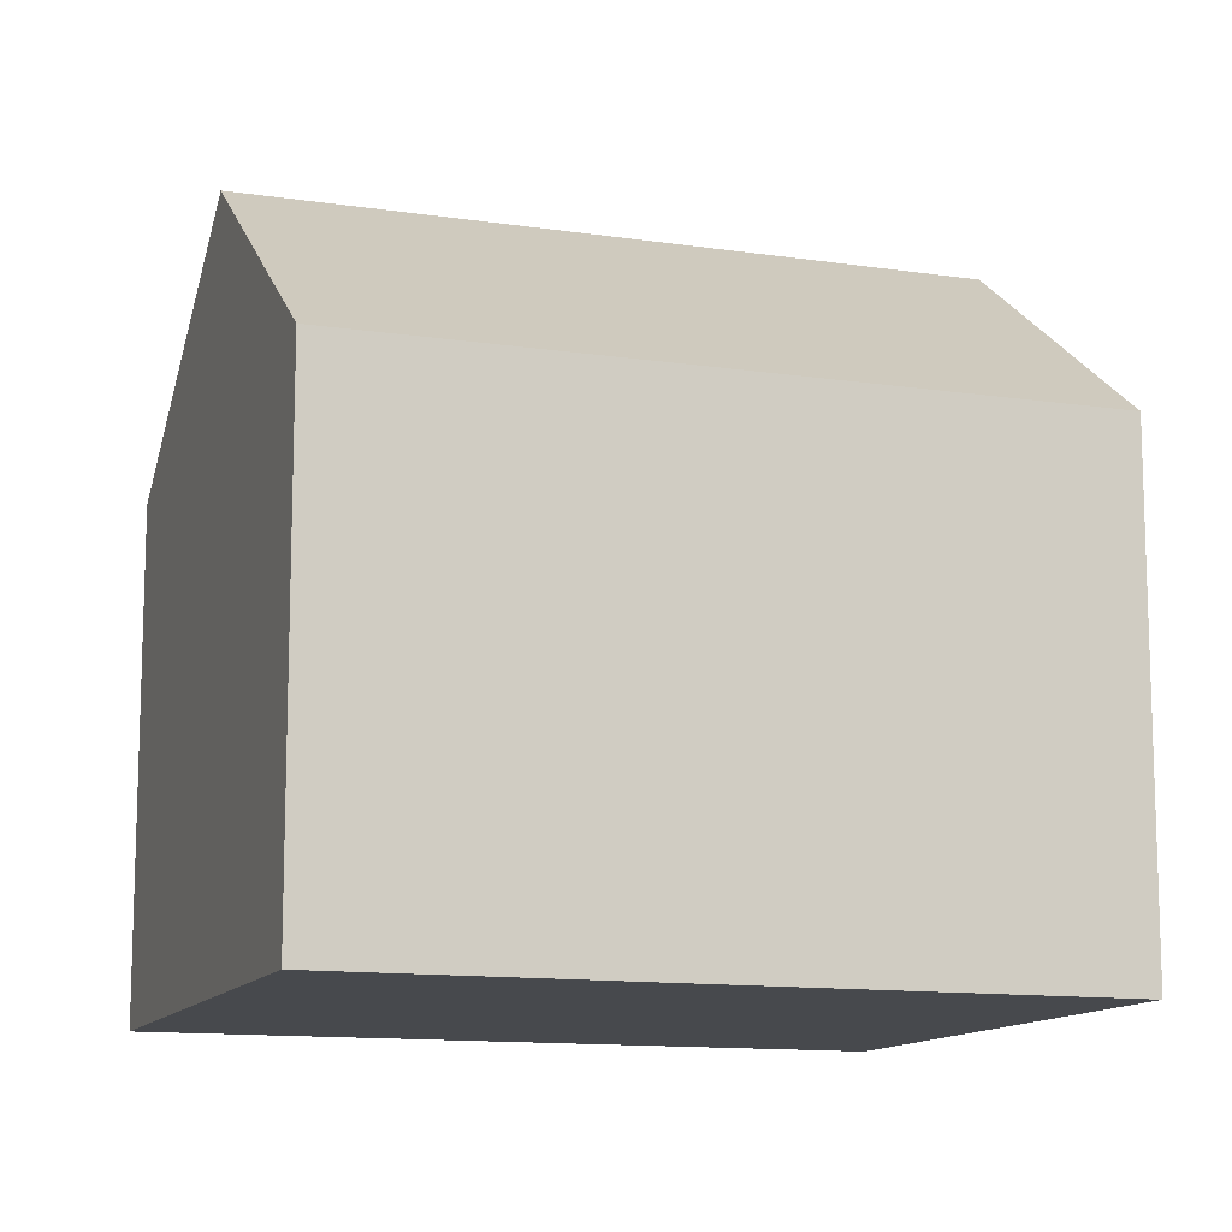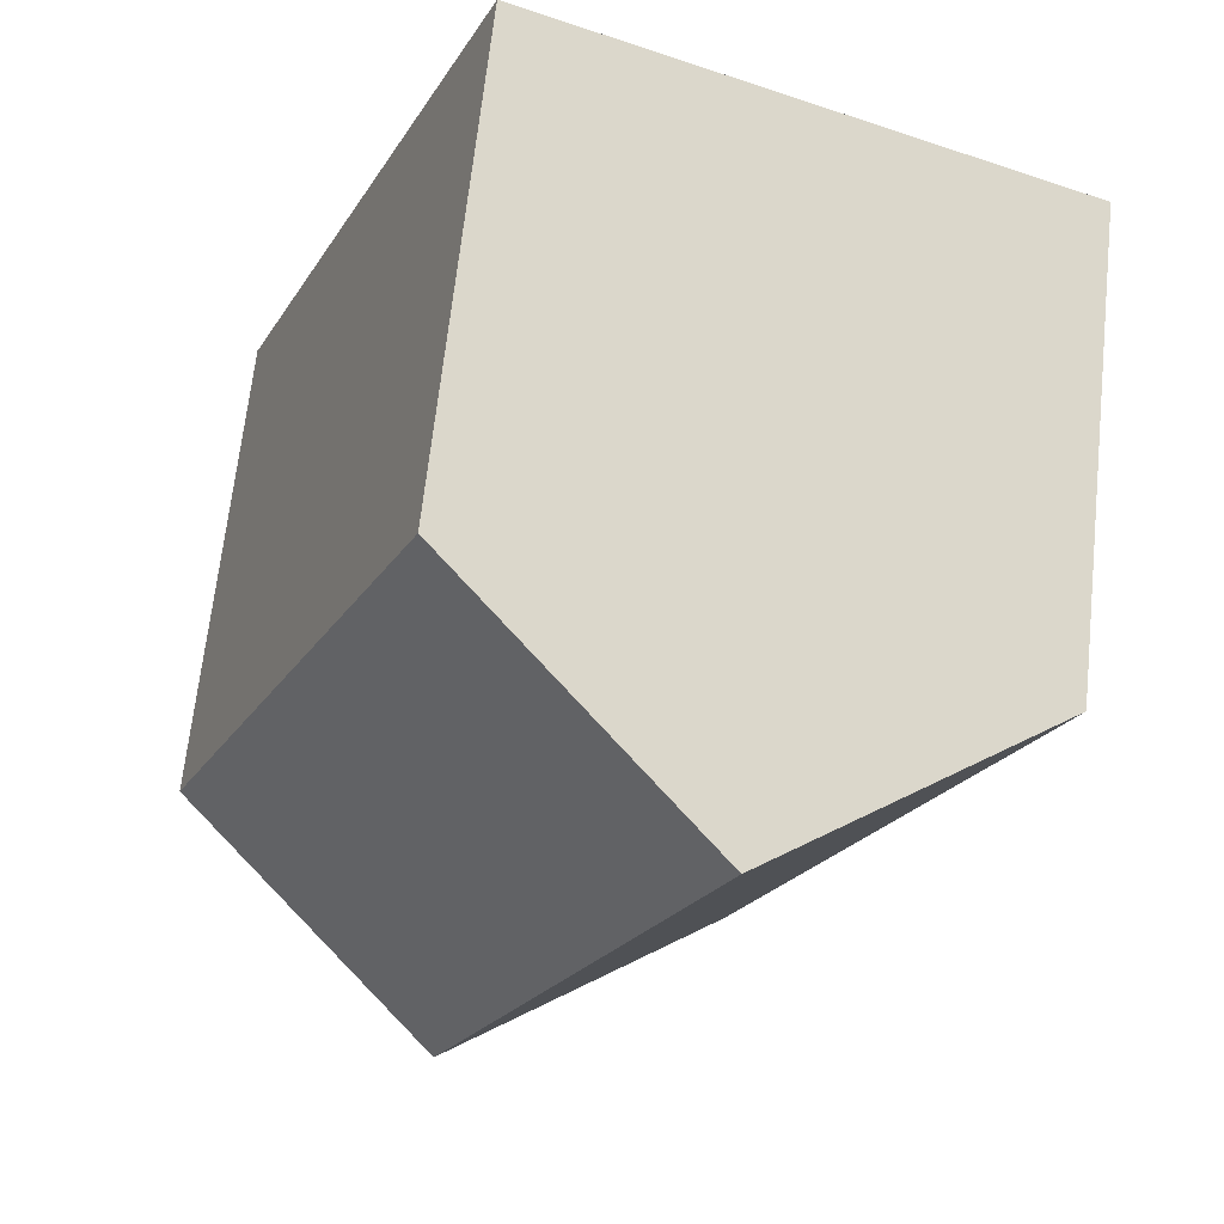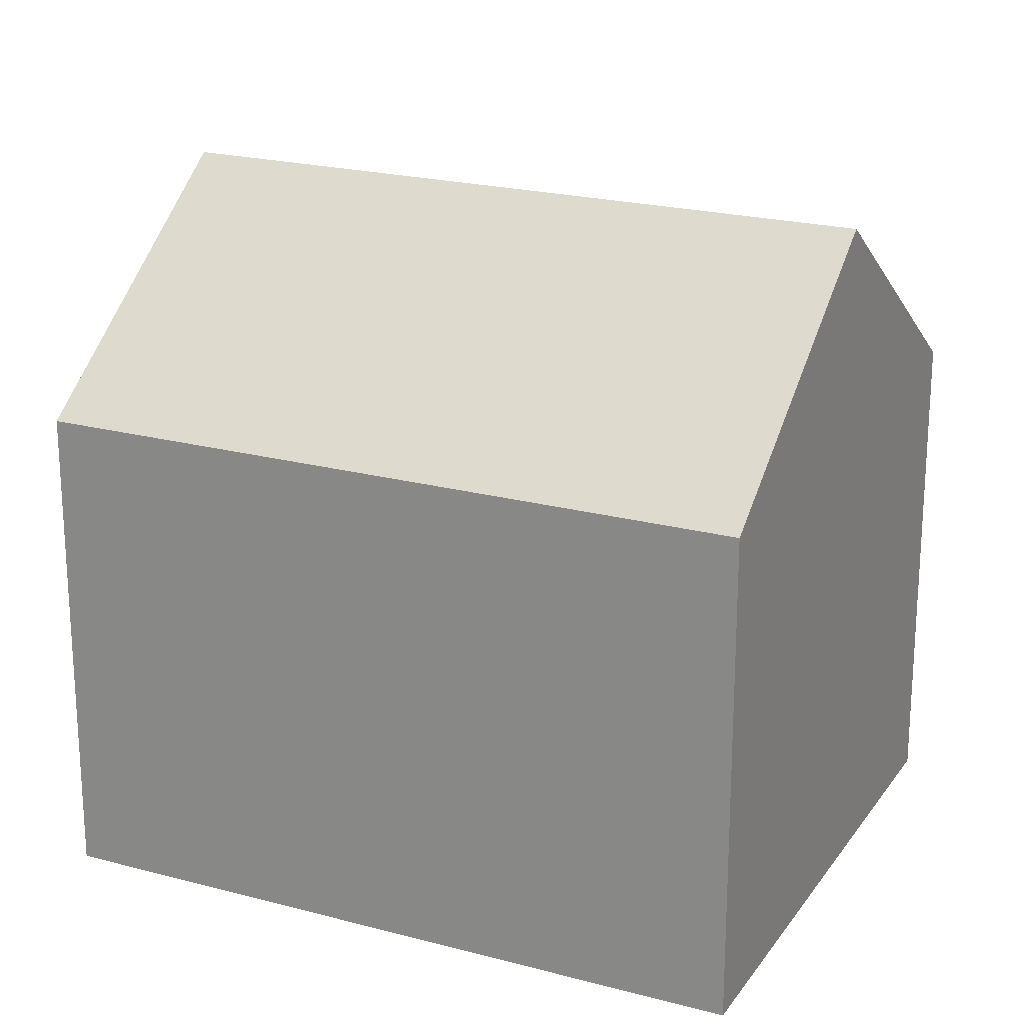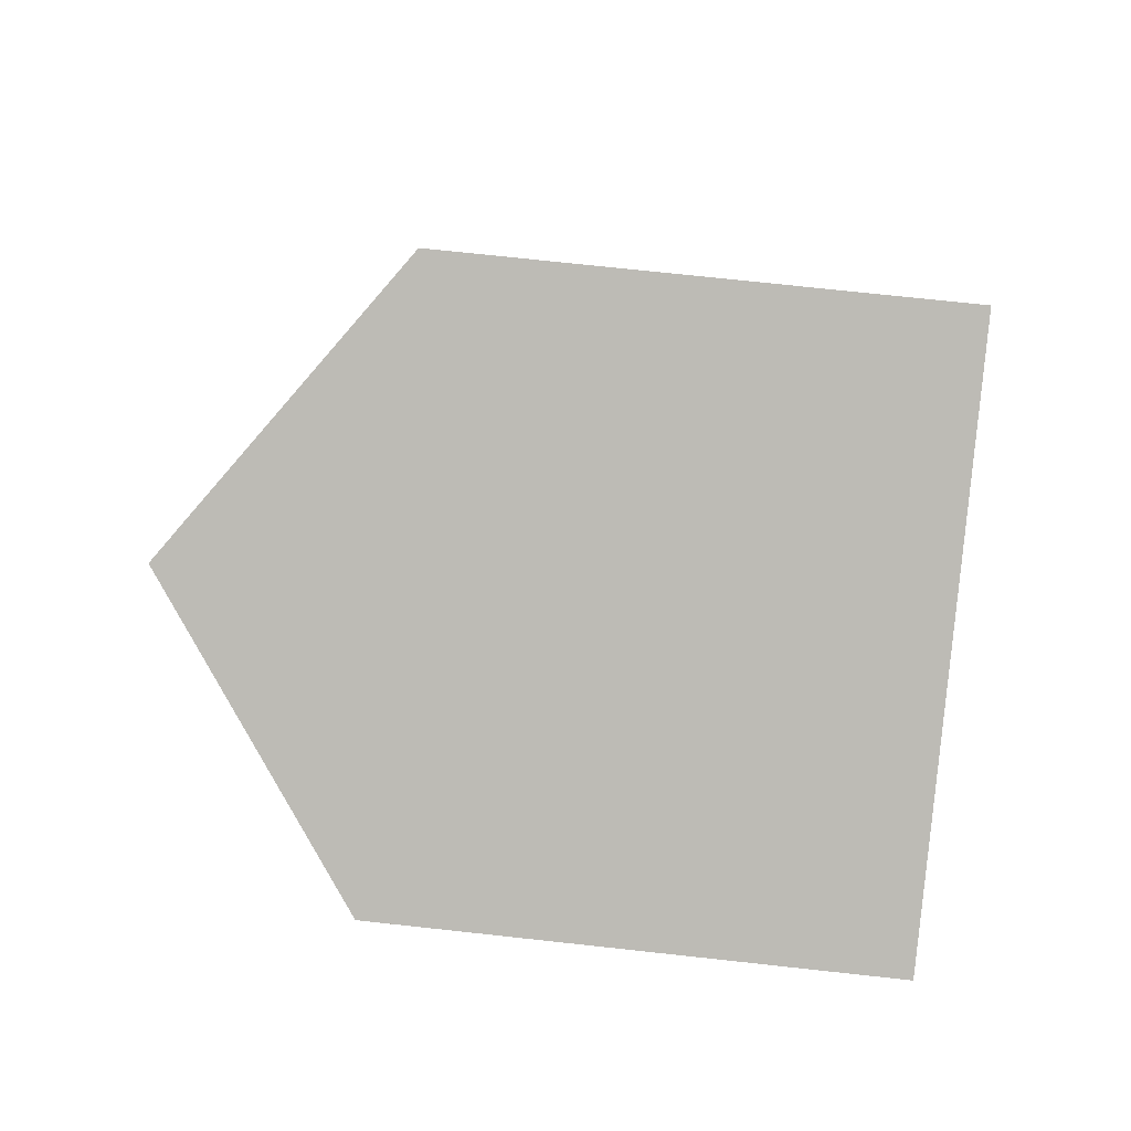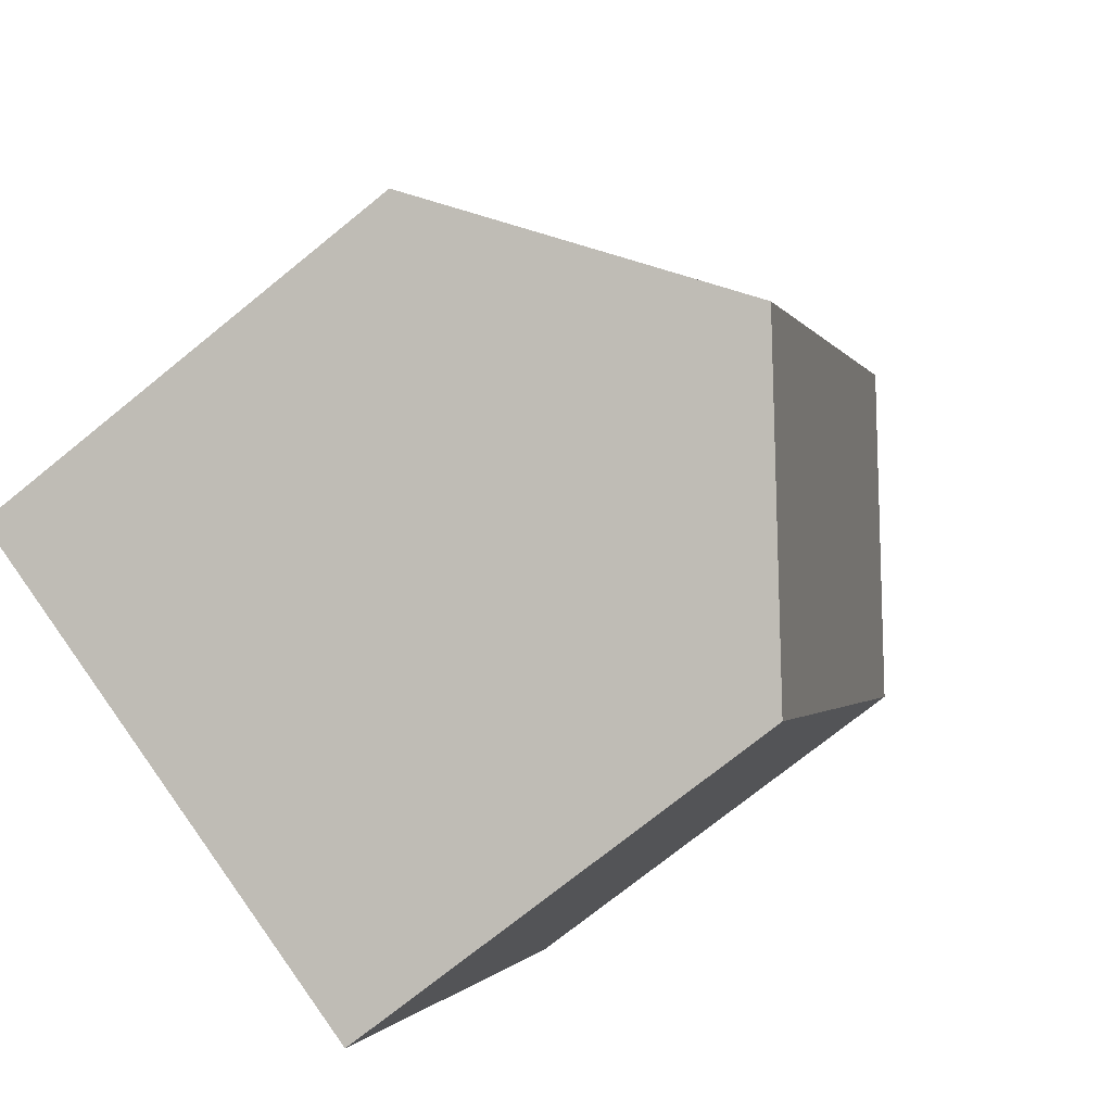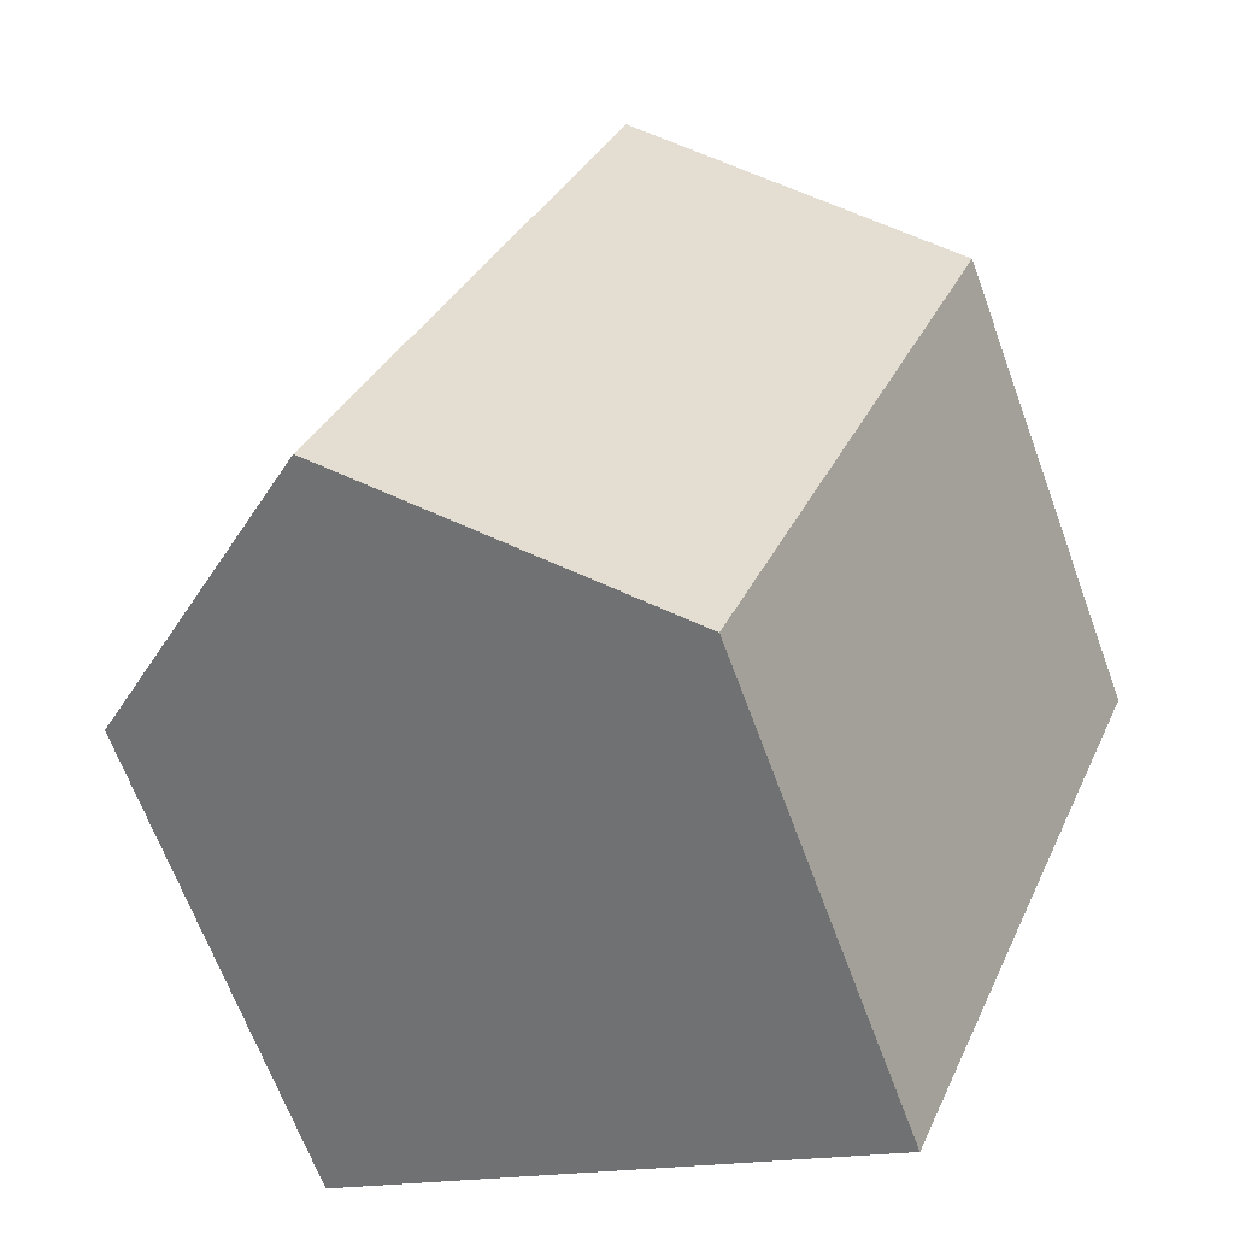
<metadata>
{"format":"obj","ext":"obj","renderer":"f3d","projection":"perspective","resolution":1024,"background":"white","views":[{"elev":-12.3,"azim":48.1,"up":"+Y"},{"elev":66.8,"azim":-173.8,"up":"+Z"},{"elev":21.5,"azim":-87.1,"up":"+Y"},{"elev":73.1,"azim":-83.8,"up":"+Z"},{"elev":-73.5,"azim":129.0,"up":"+Z"},{"elev":-66.8,"azim":-159.8,"up":"+Z"}]}
</metadata>
<code>
v  4.153 10.67 1.716
v  12.52 7.489 -6.773
v  8.37 10.67 -8.489
v  8.305 7.489 3.432
v  4.217 7.489 -10.21
v  0 7.489 4.586e-16
v  4.217 6.249e-16 -10.21
v  0 0 0
v  8.305 -2.101e-16 3.432
v  4.153 -1.051e-16 1.716
v  12.52 4.147e-16 -6.773
v  8.37 5.198e-16 -8.489
g defaultobject
f 1 2 3
f 2 1 4
f 5 1 3
f 1 5 6
f 7 6 5
f 6 7 8
f 6 4 1
f 4 6 8
f 4 8 9
f 9 8 10
f 9 2 4
f 2 9 11
f 2 5 3
f 5 2 7
f 7 2 12
f 12 2 11
f 10 11 9
f 11 10 8
f 11 8 7
f 11 7 12

</code>
